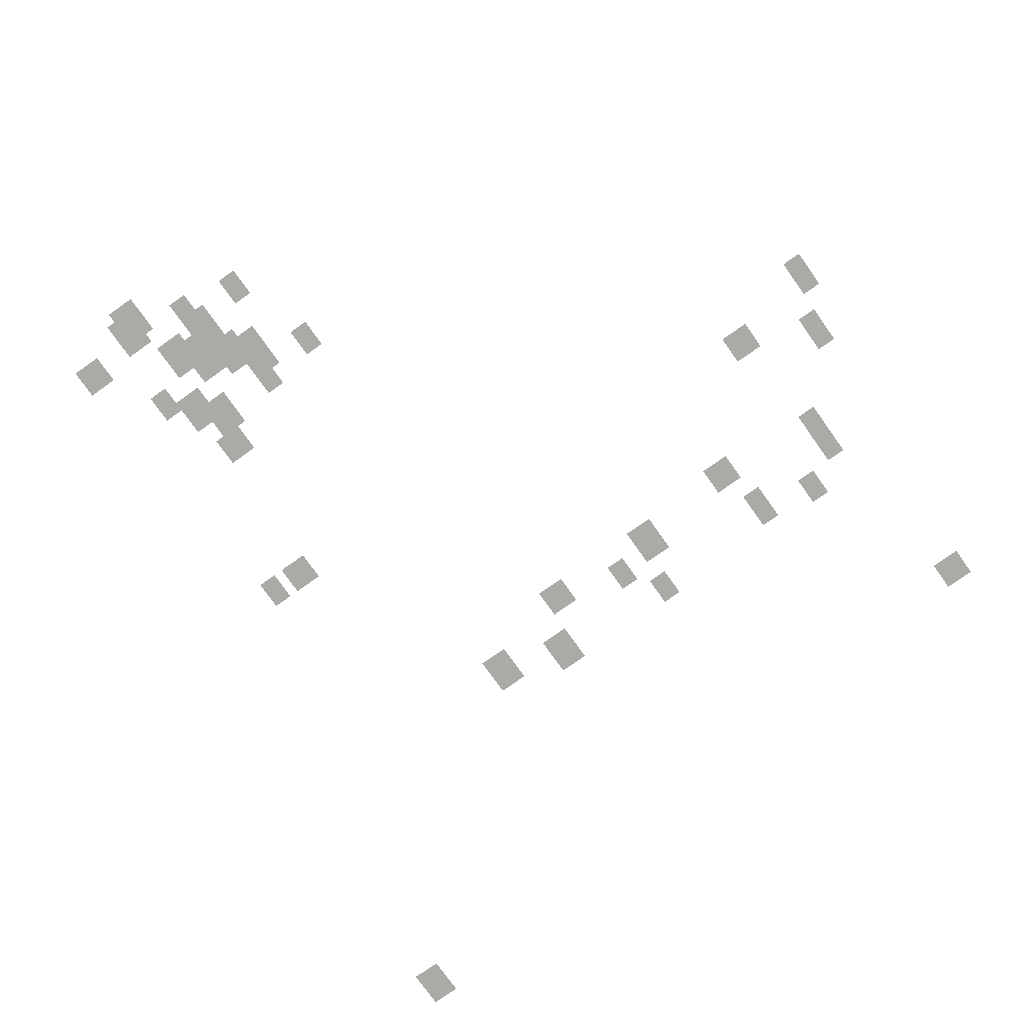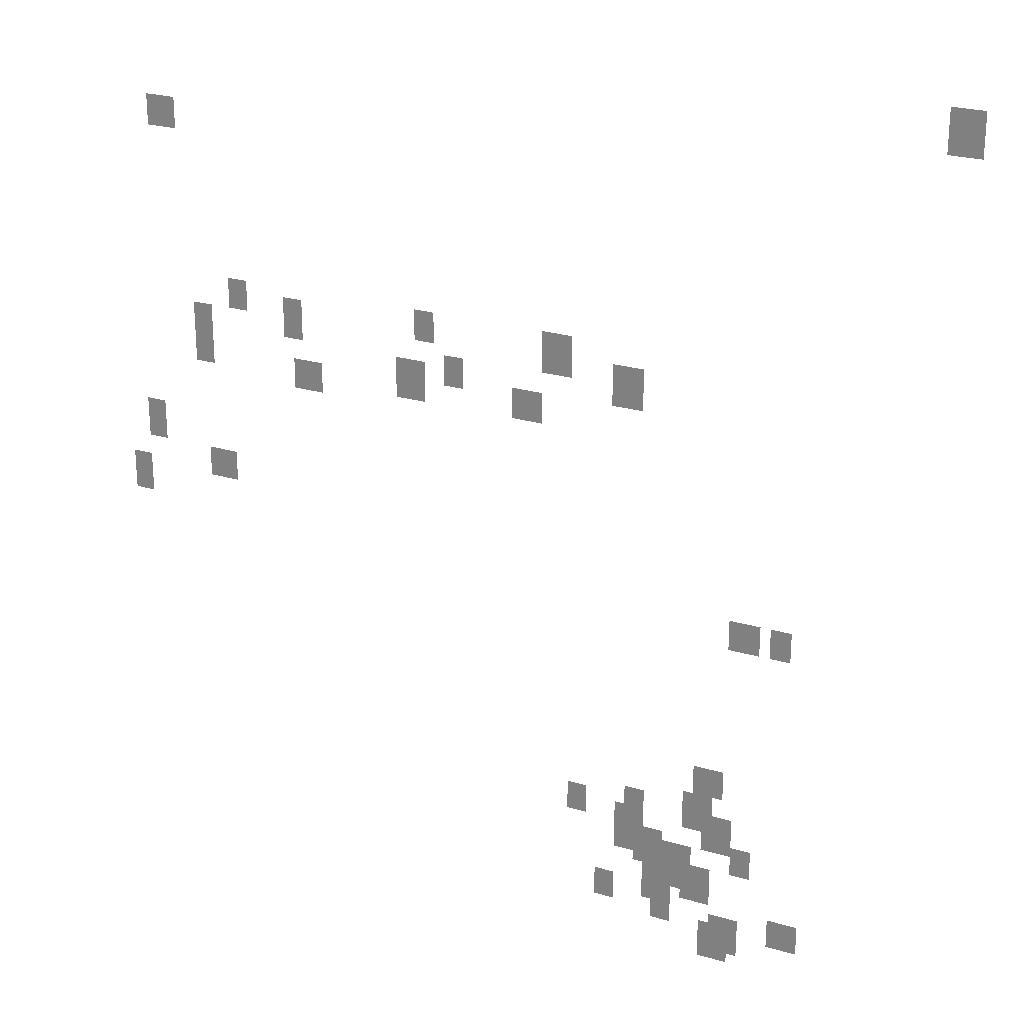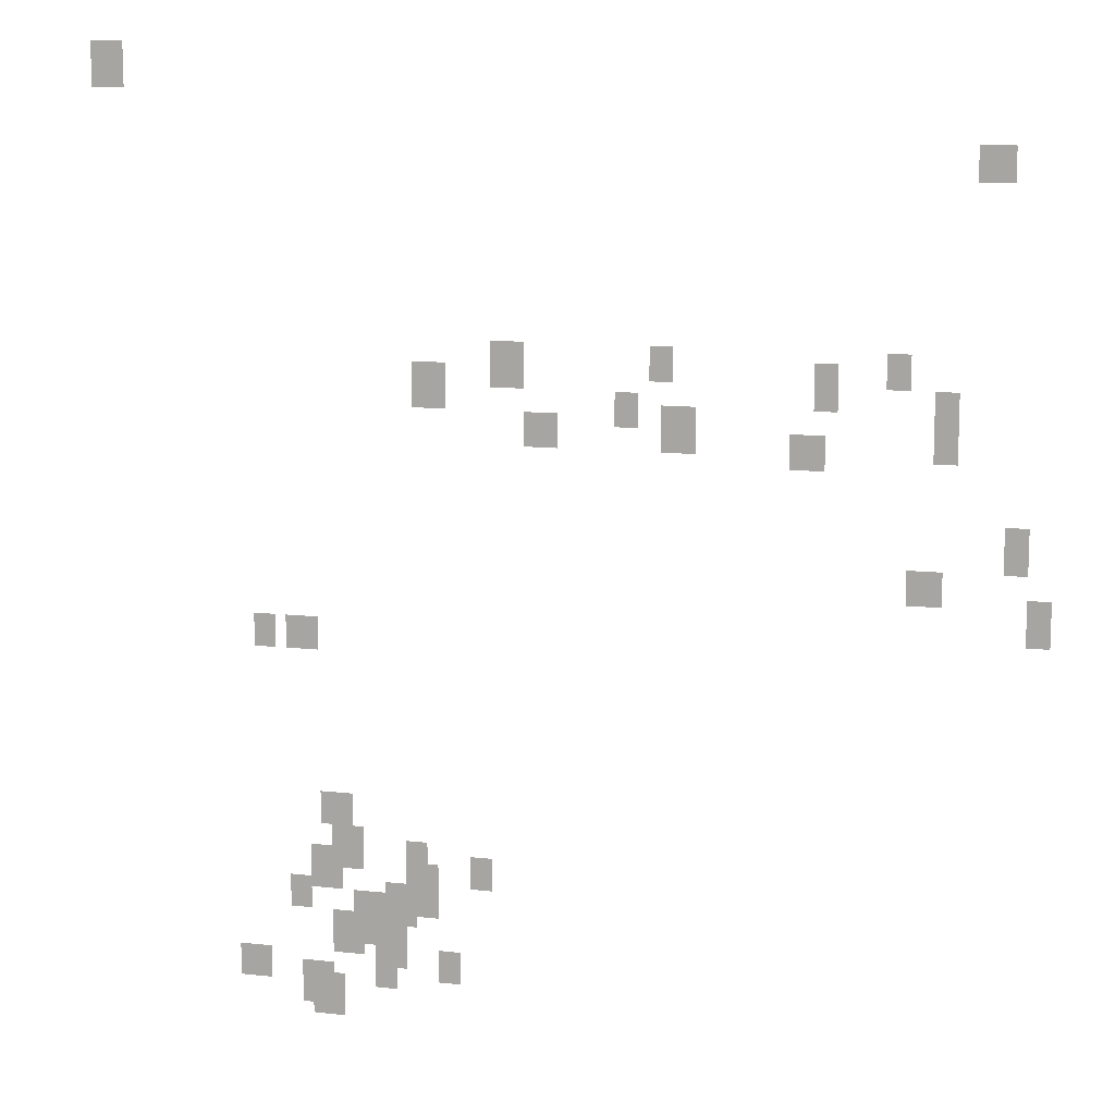
<metadata>
{"format":"obj","ext":"obj","renderer":"f3d","projection":"perspective","resolution":1024,"background":"white","views":[{"elev":-76.1,"azim":-144.6,"up":"+Y"},{"elev":24.7,"azim":25.8,"up":"+Z"},{"elev":11.4,"azim":-164.6,"up":"+Z"}]}
</metadata>
<code>
g Grass_0_Cluster258
v -240.5 0 352.6
v -241.6 0 352.6
v -240.5 0 354
v -241.6 0 354
v -267.2 0 350.2
v -268.2 0 350.2
v -267.2 0 351.3
v -268.2 0 351.3
v -257.8 0 344.3
v -258.5 0 344.3
v -257.8 0 345.4
v -258.5 0 345.4
v -264.7 0 344.3
v -265.4 0 344.3
v -264.7 0 345.4
v -265.4 0 345.4
v -253 0 344
v -254 0 344
v -253 0 345.4
v -254 0 345.4
v -262.7 0 343.6
v -263.4 0 343.6
v -262.7 0 345
v -263.4 0 345
v -250.5 0 343.3
v -251.6 0 343.3
v -250.5 0 344.7
v -251.6 0 344.7
v -266.1 0 343.3
v -266.8 0 343.3
v -266.1 0 344.3
v -266.8 0 344.3
v -256.8 0 342.9
v -257.5 0 342.9
v -256.8 0 344
v -257.5 0 344
v -258.2 0 342.3
v -259.2 0 342.3
v -258.2 0 343.6
v -259.2 0 343.6
v -266.1 0 342.3
v -266.8 0 342.3
v -266.1 0 343.6
v -266.8 0 343.6
v -254 0 342.3
v -255 0 342.3
v -254 0 343.3
v -255 0 343.3
v -262 0 341.9
v -263 0 341.9
v -262 0 342.9
v -263 0 342.9
v -268.2 0 339.1
v -268.9 0 339.1
v -268.2 0 340.5
v -268.9 0 340.5
v -265.4 0 338.1
v -266.5 0 338.1
v -265.4 0 339.1
v -266.5 0 339.1
v -268.9 0 337.1
v -269.6 0 337.1
v -268.9 0 338.4
v -269.6 0 338.4
v -246.4 0 335.7
v -247.4 0 335.7
v -246.4 0 336.7
v -247.4 0 336.7
v -245.4 0 335.7
v -246.1 0 335.7
v -245.4 0 336.7
v -246.1 0 336.7
v -247.4 0 330.1
v -248.5 0 330.1
v -247.4 0 331.2
v -248.5 0 331.2
v -247.8 0 328.8
v -248.8 0 328.8
v -247.8 0 330.1
v -248.8 0 330.1
v -250.2 0 328.8
v -250.9 0 328.8
v -250.2 0 329.8
v -250.9 0 329.8
v -252.3 0 328.4
v -253 0 328.4
v -252.3 0 329.5
v -253 0 329.5
v -247.1 0 328.1
v -248.1 0 328.1
v -247.1 0 329.5
v -248.1 0 329.5
v -250.2 0 327.7
v -251.2 0 327.7
v -250.2 0 329.1
v -251.2 0 329.1
v -250.5 0 327.4
v -251.2 0 327.4
v -250.5 0 328.8
v -251.2 0 328.8
v -246.4 0 327.4
v -247.1 0 327.4
v -246.4 0 328.4
v -247.1 0 328.4
v -249.5 0 327
v -250.5 0 327
v -249.5 0 328.4
v -250.5 0 328.4
v -248.5 0 327
v -249.5 0 327
v -248.5 0 328.1
v -249.5 0 328.1
v -248.5 0 326.3
v -249.5 0 326.3
v -248.5 0 327.4
v -249.5 0 327.4
v -247.8 0 326
v -248.8 0 326
v -247.8 0 327.4
v -248.8 0 327.4
v -249.2 0 325.6
v -250.2 0 325.6
v -249.2 0 327
v -250.2 0 327
v -251.2 0 325.3
v -251.9 0 325.3
v -251.2 0 326.3
v -251.9 0 326.3
v -244.7 0 325
v -245.7 0 325
v -244.7 0 326
v -245.7 0 326
v -249.2 0 325
v -249.9 0 325
v -249.2 0 326
v -249.9 0 326
v -246.7 0 324.3
v -247.8 0 324.3
v -246.7 0 325.6
v -247.8 0 325.6
v -247.1 0 323.9
v -248.1 0 323.9
v -247.1 0 325.3
v -248.1 0 325.3
g Grass_0_Cluster258_0
f 2 3 1
f 2 4 3
f 6 7 5
f 6 8 7
f 10 11 9
f 10 12 11
f 14 15 13
f 14 16 15
f 18 19 17
f 18 20 19
f 22 23 21
f 22 24 23
f 26 27 25
f 26 28 27
f 30 31 29
f 30 32 31
f 34 35 33
f 34 36 35
f 38 39 37
f 38 40 39
f 42 43 41
f 42 44 43
f 46 47 45
f 46 48 47
f 50 51 49
f 50 52 51
f 54 55 53
f 54 56 55
f 58 59 57
f 58 60 59
f 62 63 61
f 62 64 63
f 66 67 65
f 66 68 67
f 70 71 69
f 70 72 71
f 74 75 73
f 74 76 75
f 78 79 77
f 78 80 79
f 82 83 81
f 82 84 83
f 86 87 85
f 86 88 87
f 90 91 89
f 90 92 91
f 94 95 93
f 94 96 95
f 98 99 97
f 98 100 99
f 102 103 101
f 102 104 103
f 106 107 105
f 106 108 107
f 110 111 109
f 110 112 111
f 114 115 113
f 114 116 115
f 118 119 117
f 118 120 119
f 122 123 121
f 122 124 123
f 126 127 125
f 126 128 127
f 130 131 129
f 130 132 131
f 134 135 133
f 134 136 135
f 138 139 137
f 138 140 139
f 142 143 141
f 142 144 143

</code>
